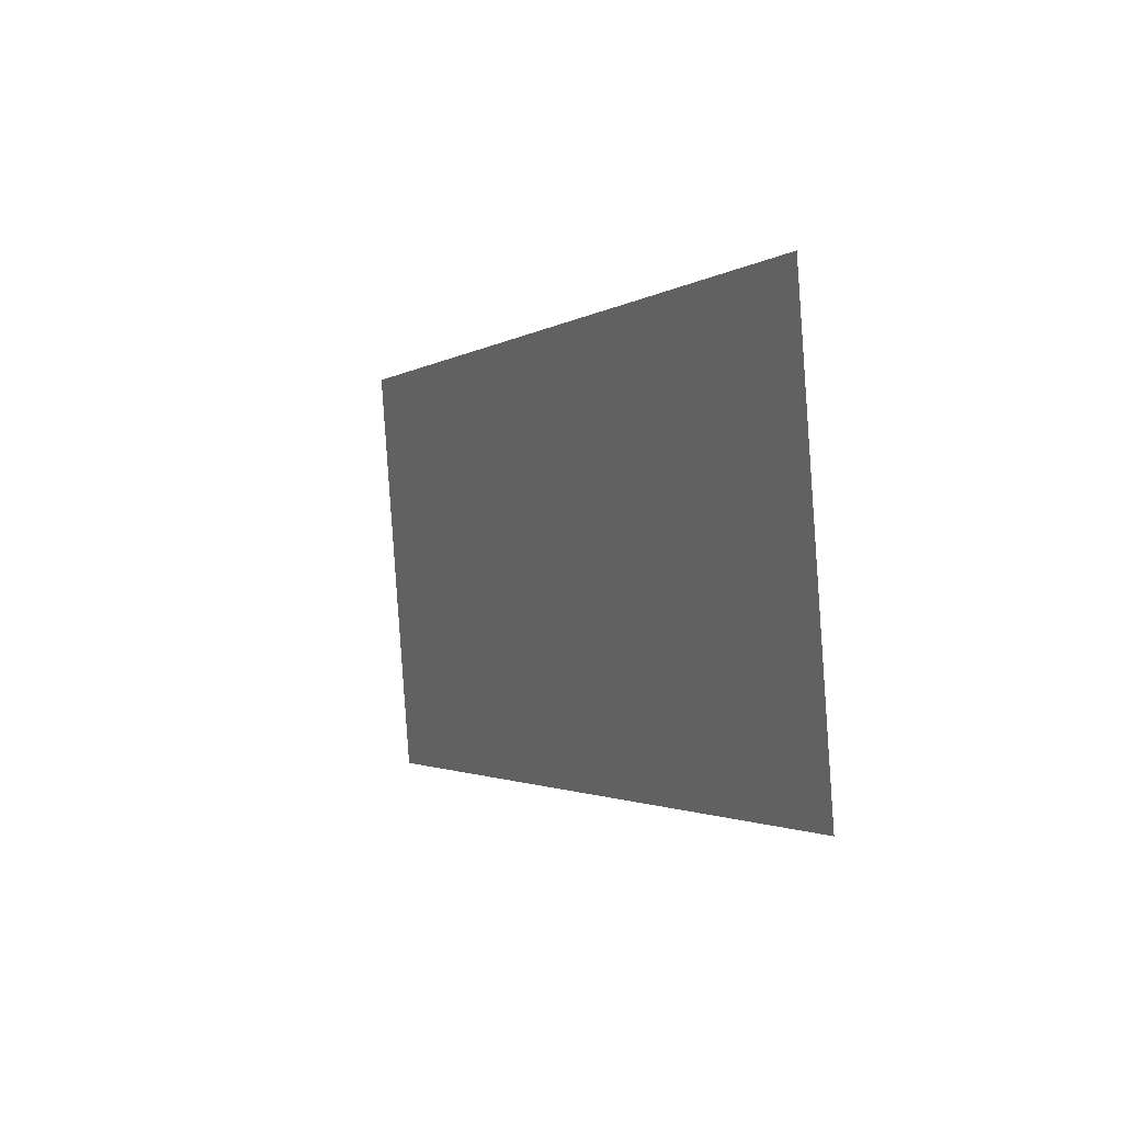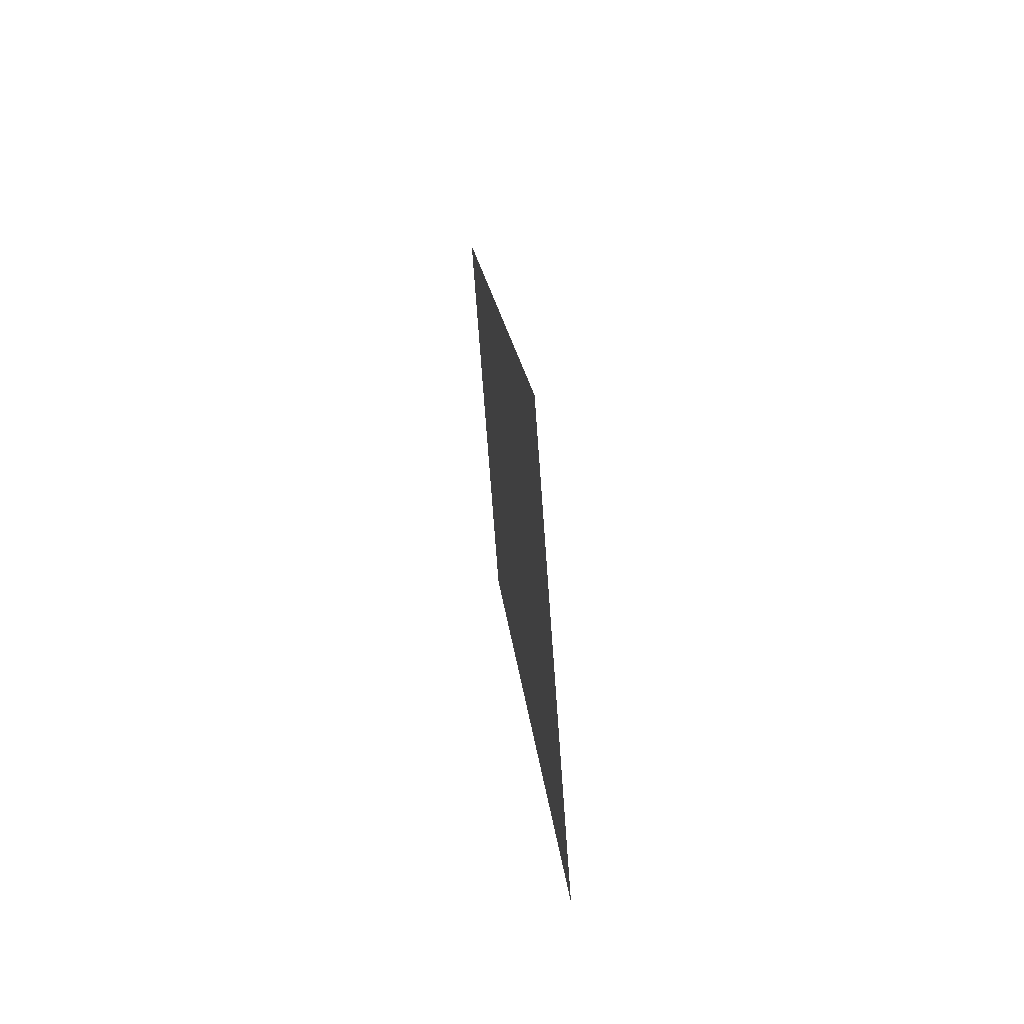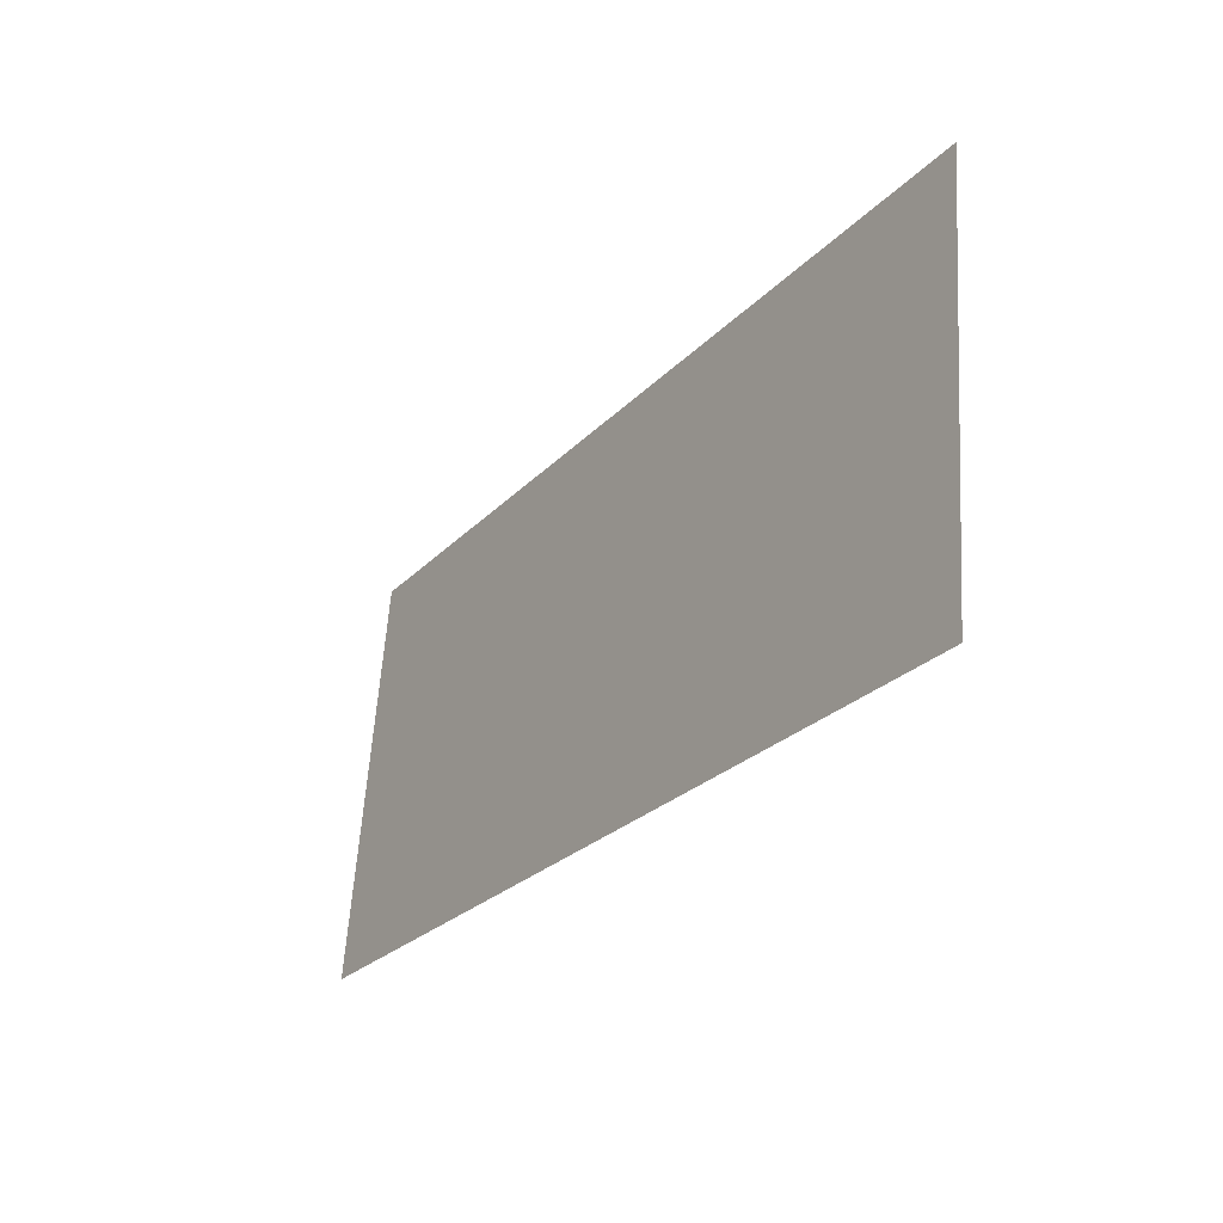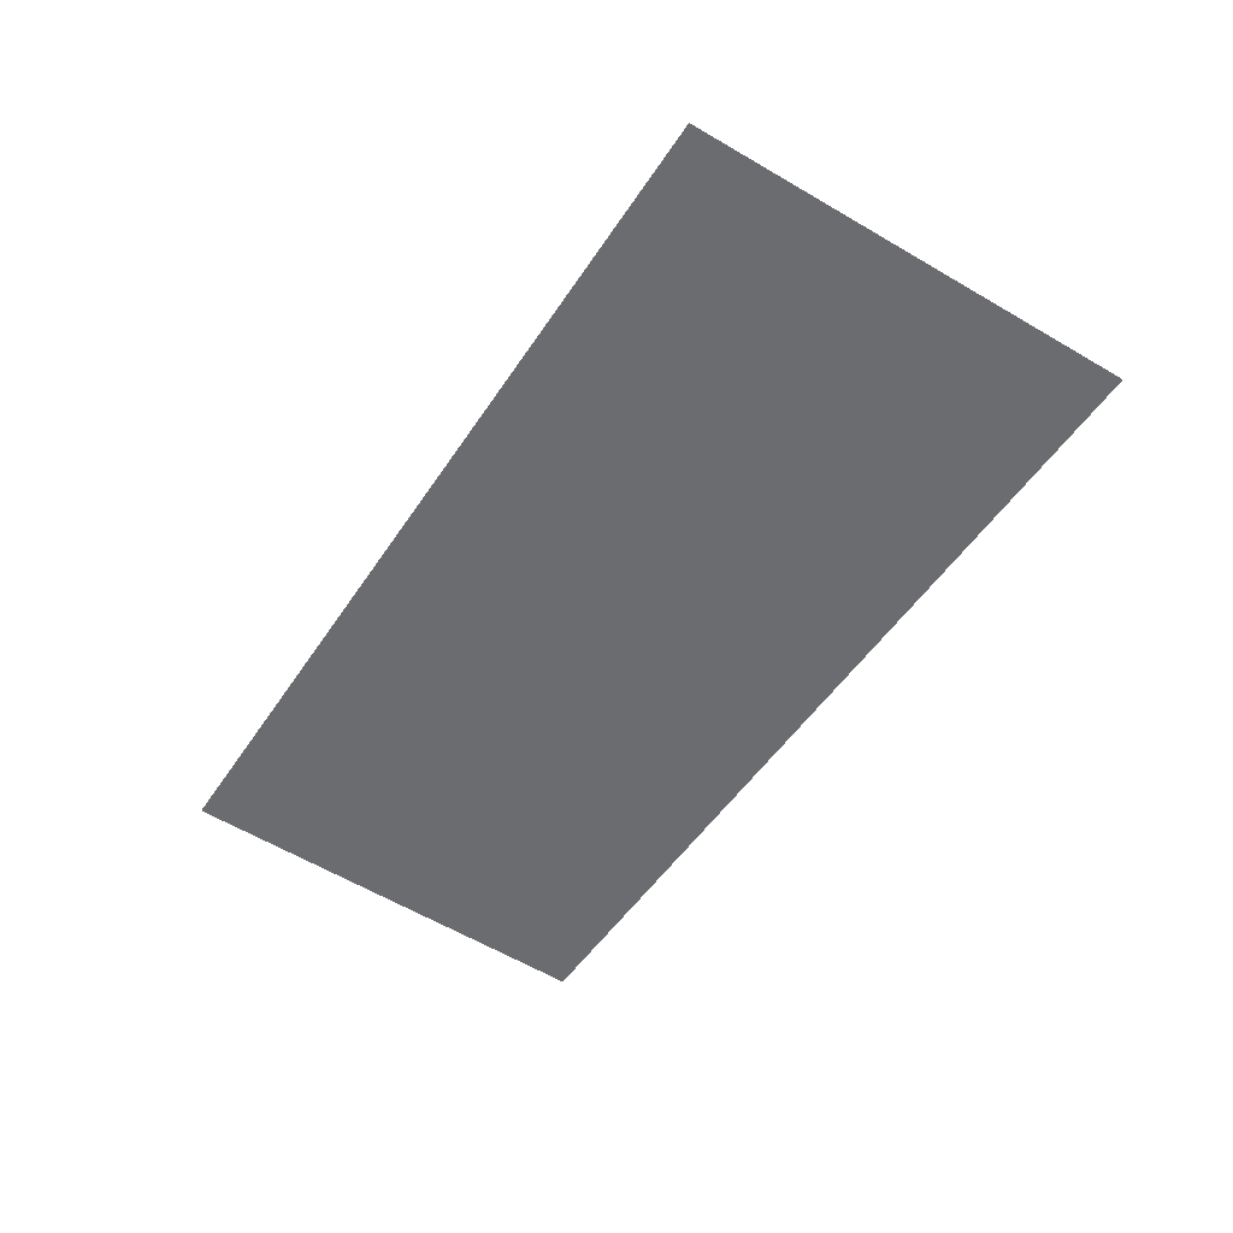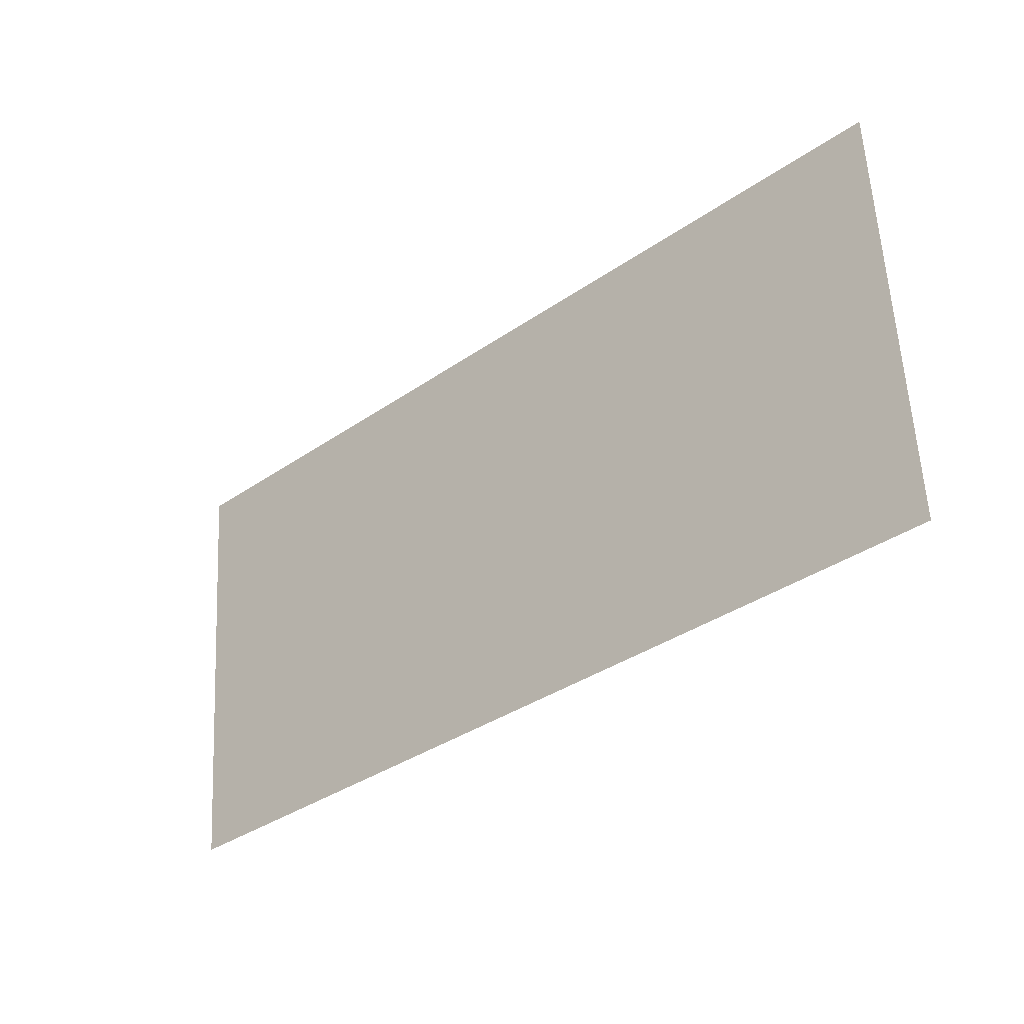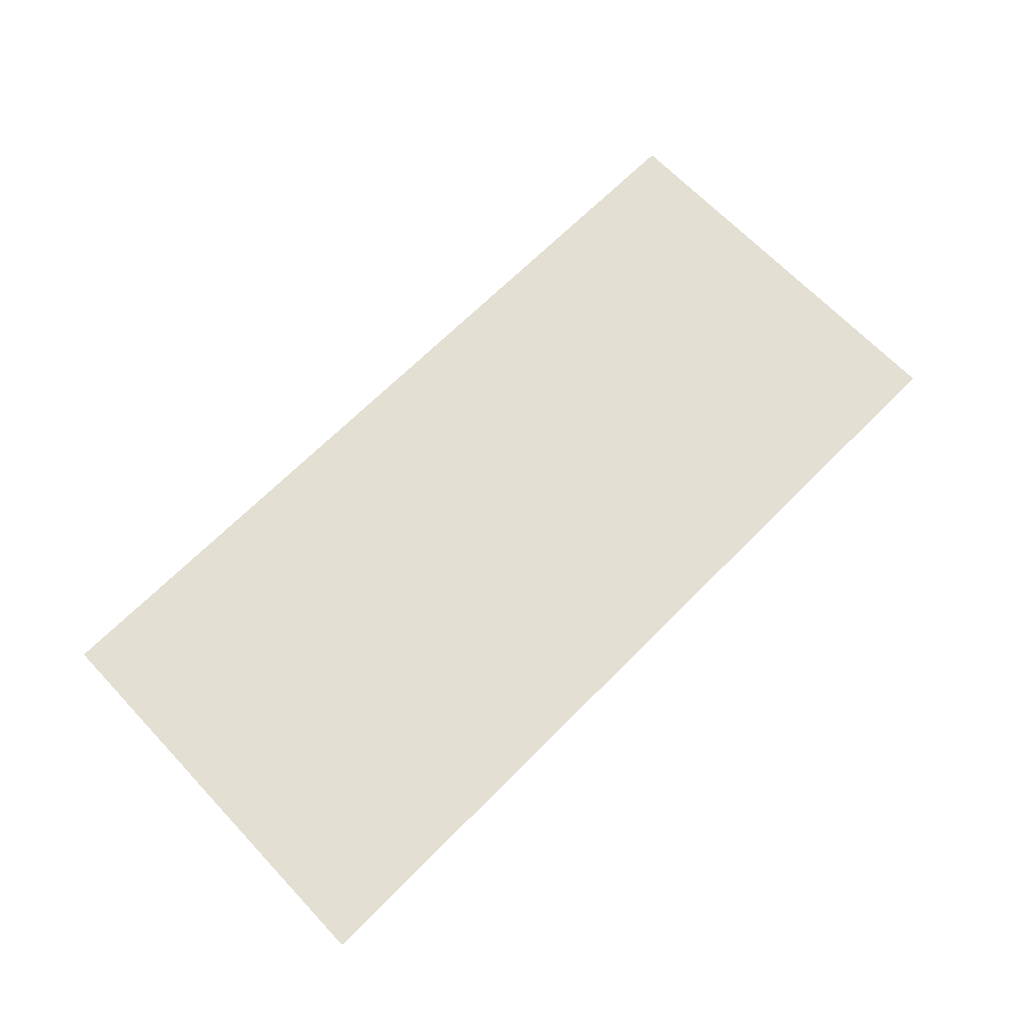
<metadata>
{"format":"obj","ext":"obj","renderer":"f3d","projection":"perspective","resolution":1024,"background":"white","views":[{"elev":1.1,"azim":62.4,"up":"+Y"},{"elev":17.3,"azim":82.3,"up":"+Y"},{"elev":-28.2,"azim":-125.8,"up":"+Y"},{"elev":-54.4,"azim":-119.7,"up":"+Z"},{"elev":-32.2,"azim":38.6,"up":"+Y"},{"elev":71.7,"azim":137.2,"up":"+Z"}]}
</metadata>
<code>
g Grass74
v -0.412 -0.2129 -0.03999
v -0.4158 0.1766 -0.01173
v 0.4158 -0.1766 0.01173
v 0.412 0.2129 0.03999
g Grass74_0
f 3 2 1
f 3 4 2

</code>
